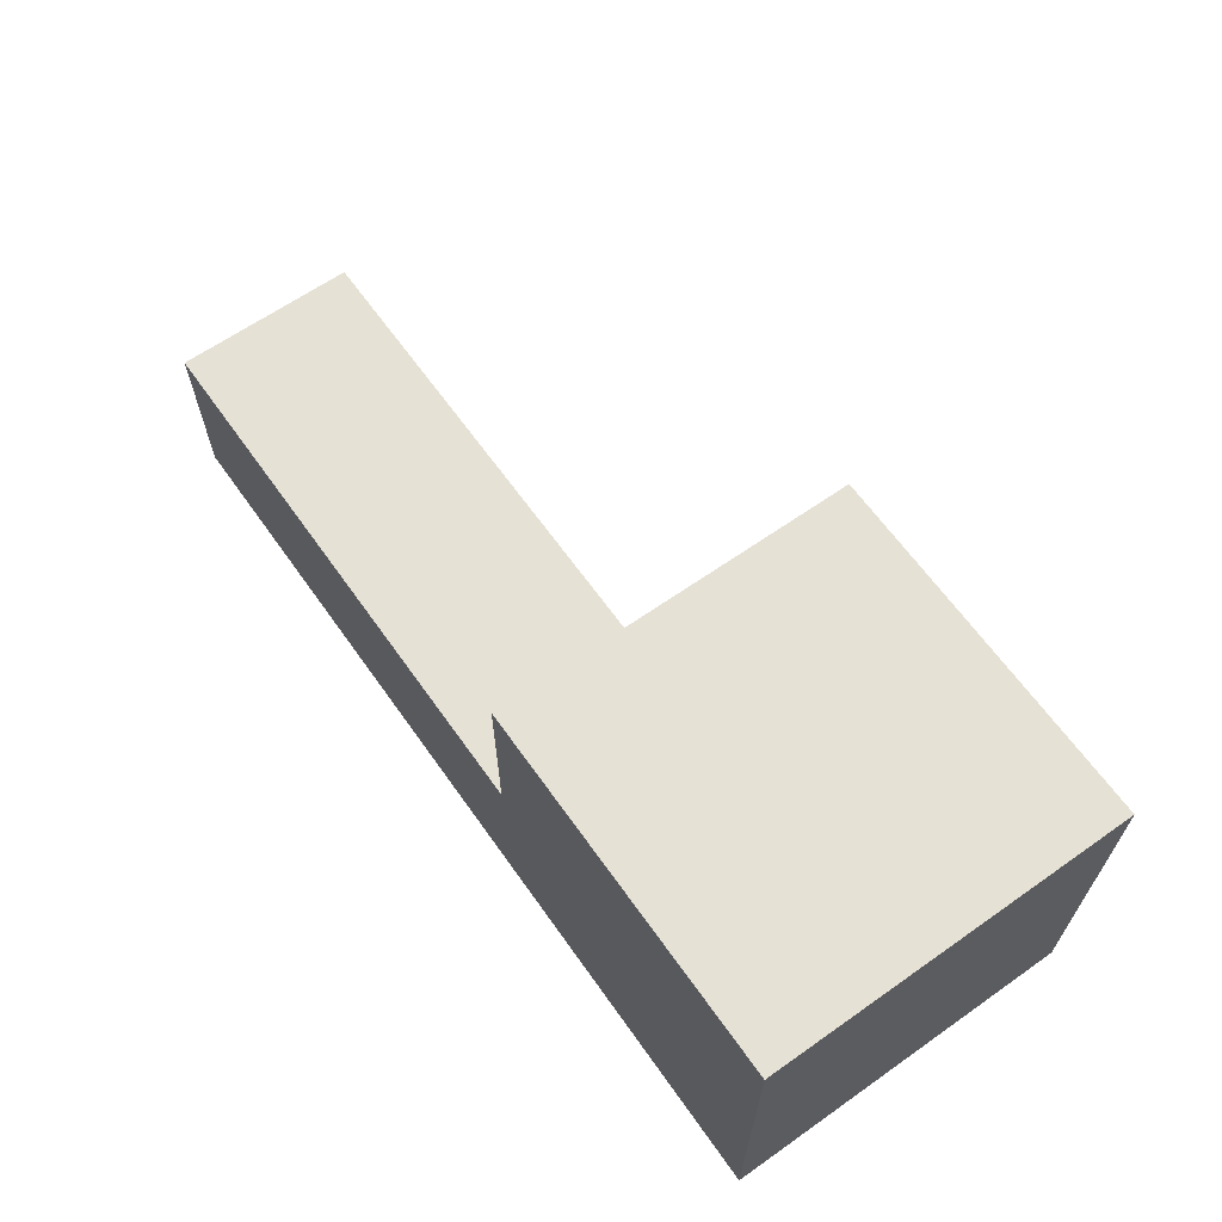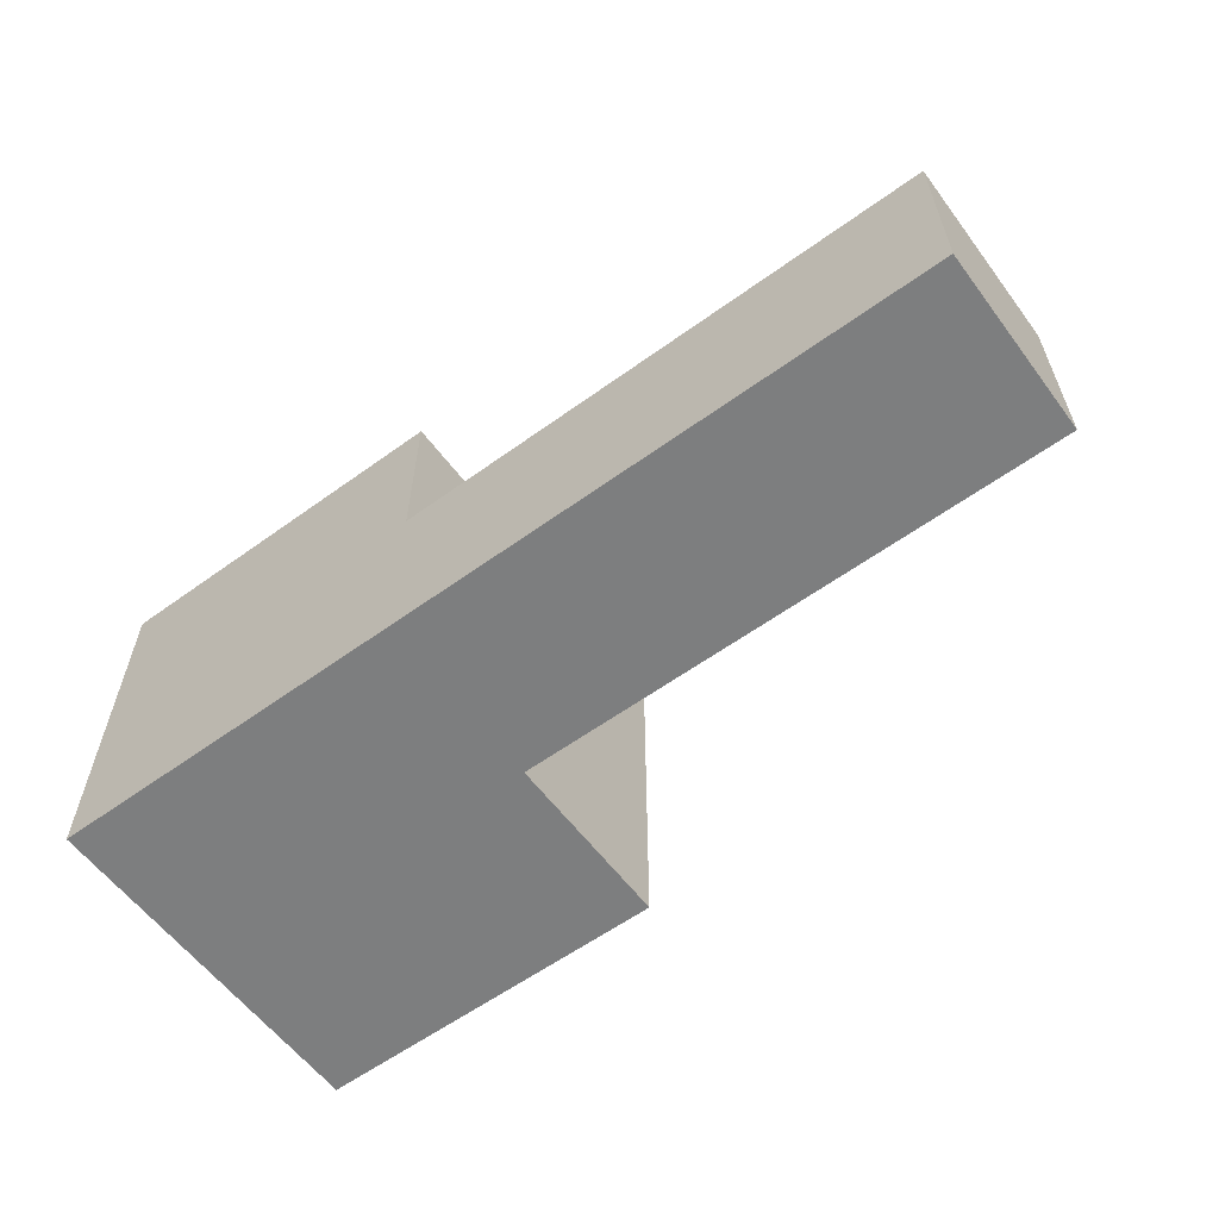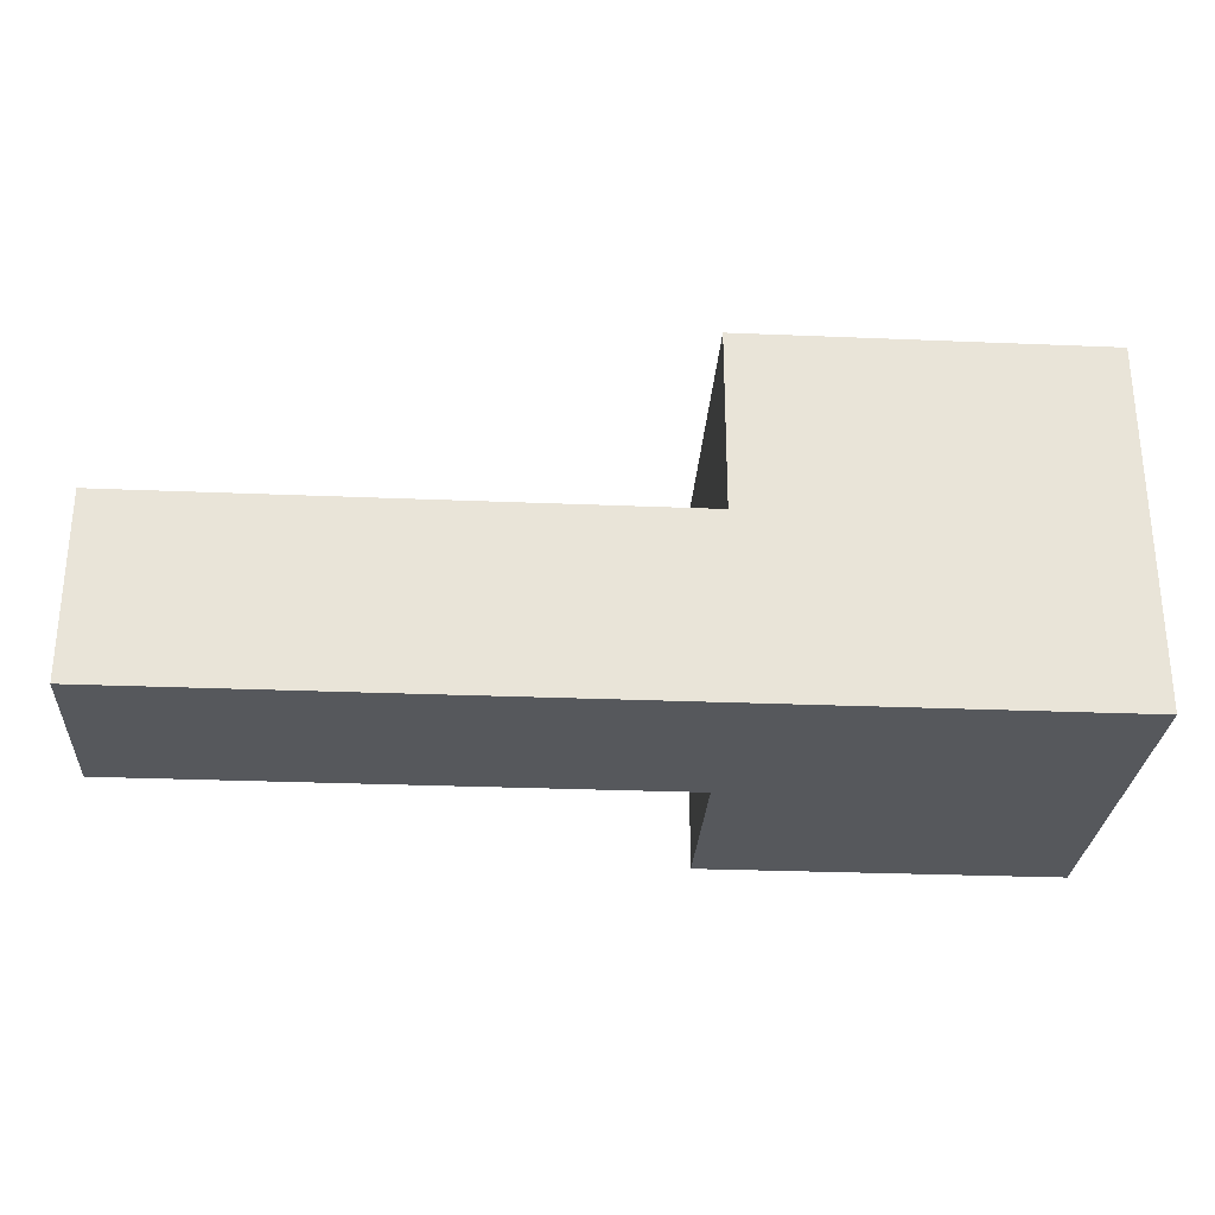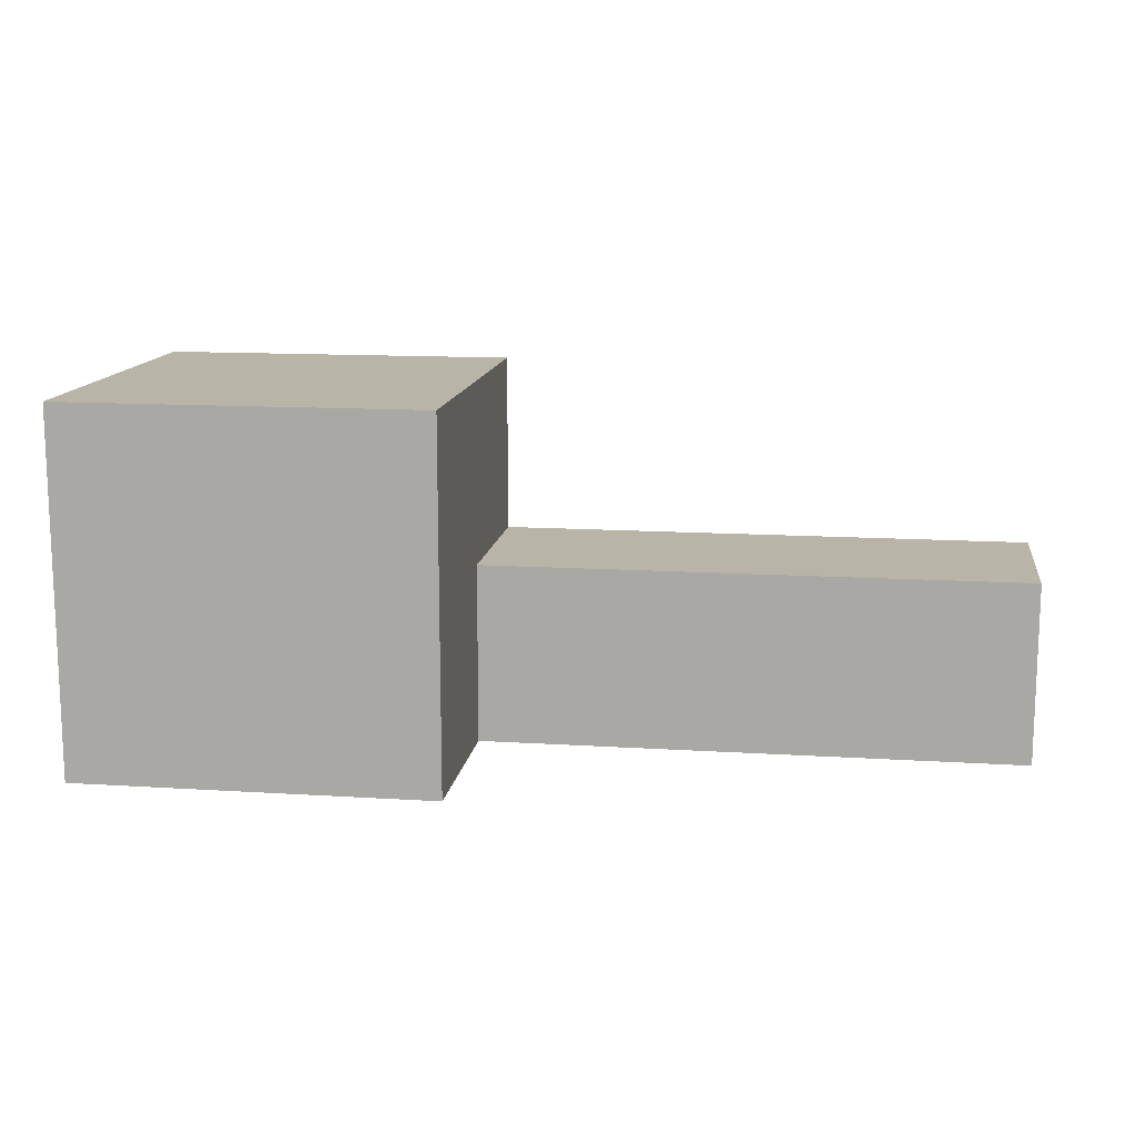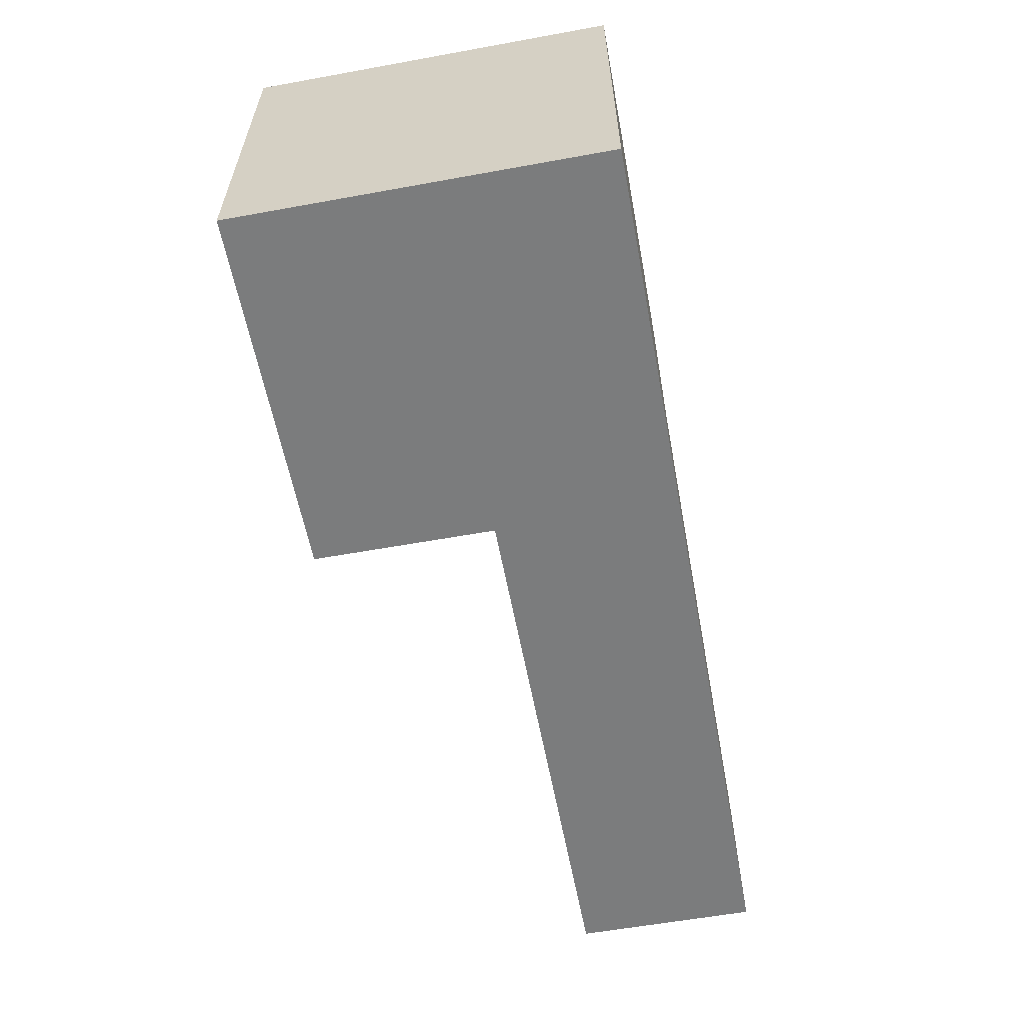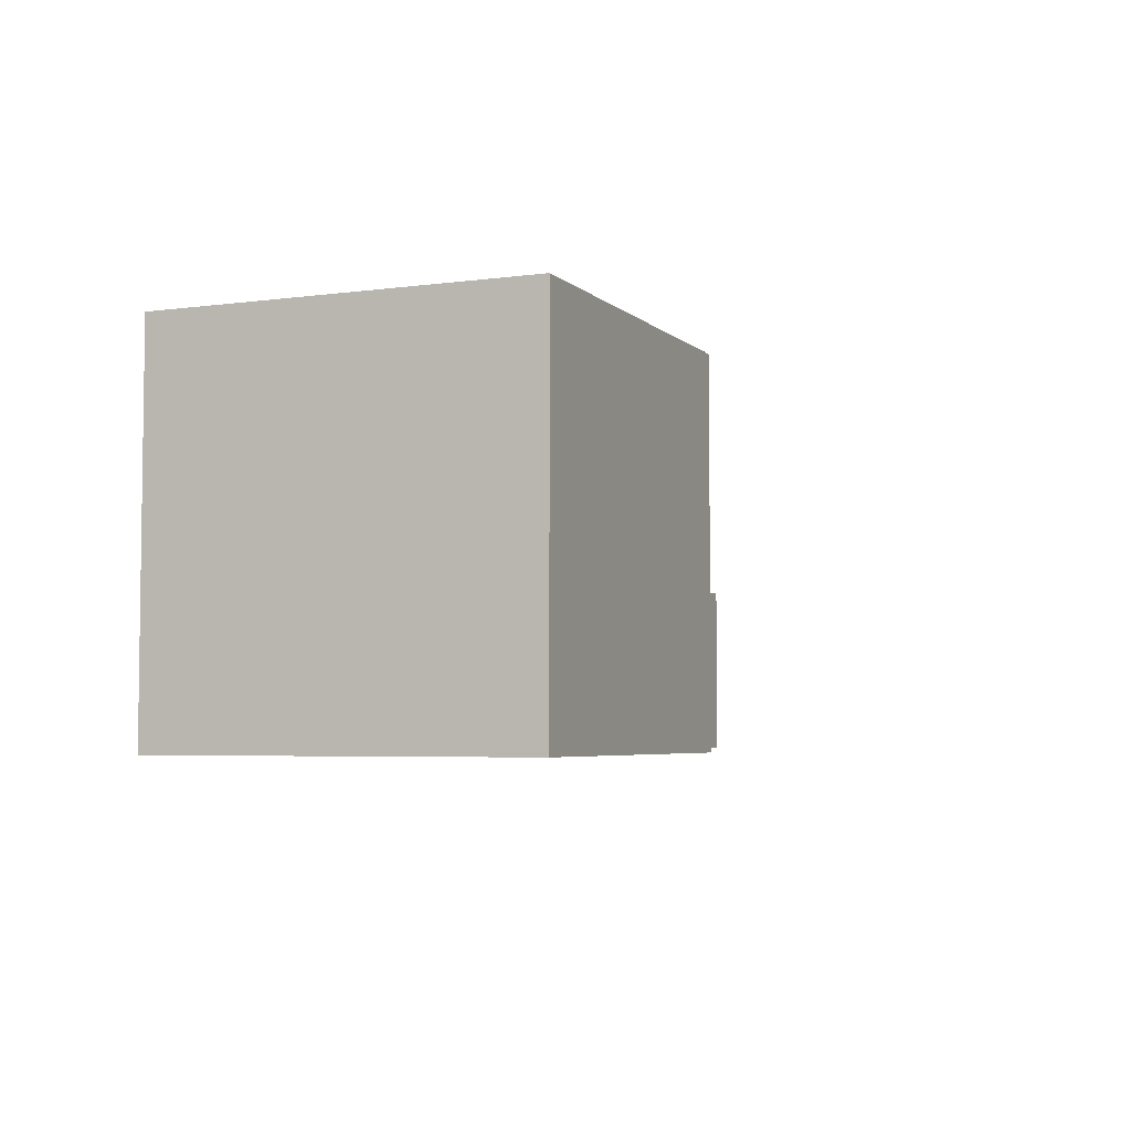
<metadata>
{"format":"obj","ext":"obj","renderer":"f3d","projection":"perspective","resolution":1024,"background":"white","views":[{"elev":64.1,"azim":54.7,"up":"+Z"},{"elev":-59.3,"azim":-143.4,"up":"+Y"},{"elev":-28.3,"azim":-3.6,"up":"+Z"},{"elev":13.2,"azim":-171.8,"up":"+Z"},{"elev":-58.7,"azim":100.6,"up":"+Y"},{"elev":-4.6,"azim":113.2,"up":"+Z"}]}
</metadata>
<code>
o
v 1.8 2.5 -1.6
v 1.8 2.5 -1.7
v 1.8 2.6 -1.6
v 1.8 2.6 -1.7
v 2.1 2.5 -1.5
v 2.1 2.5 -1.6
v 2.1 2.6 -1.6
v 2.1 2.6 -1.7
v 2.1 2.7 -1.5
v 2.1 2.7 -1.7
v 2.3 2.5 -1.5
v 2.3 2.5 -1.7
v 2.3 2.7 -1.5
v 2.3 2.7 -1.7
v 2.1 2.5 -1.5
v 2.1 2.7 -1.5
v 2.2 2.5 -1.5
v 2.2 2.7 -1.5
v 2.3 2.5 -1.5
v 2.3 2.7 -1.5
v 1.8 2.5 -1.6
v 1.8 2.6 -1.6
v 1.9 2.5 -1.6
v 1.9 2.6 -1.6
v 2.1 2.5 -1.6
v 2.1 2.6 -1.6
v 1.8 2.5 -1.7
v 1.8 2.6 -1.7
v 1.9 2.5 -1.7
v 1.9 2.6 -1.7
v 2.1 2.5 -1.7
v 2.1 2.6 -1.7
v 2.1 2.7 -1.7
v 2.2 2.5 -1.7
v 2.2 2.7 -1.7
v 2.3 2.5 -1.7
v 2.3 2.7 -1.7
v 2.1 2.5 -1.5
v 2.2 2.5 -1.5
v 2.3 2.5 -1.5
v 1.8 2.5 -1.6
v 1.9 2.5 -1.6
v 2.1 2.5 -1.6
v 1.8 2.5 -1.7
v 1.9 2.5 -1.7
v 2.1 2.5 -1.7
v 2.2 2.5 -1.7
v 2.3 2.5 -1.7
v 1.8 2.6 -1.6
v 1.9 2.6 -1.6
v 2.1 2.6 -1.6
v 1.8 2.6 -1.7
v 1.9 2.6 -1.7
v 2.1 2.6 -1.7
v 2.1 2.7 -1.5
v 2.2 2.7 -1.5
v 2.3 2.7 -1.5
v 2.1 2.7 -1.7
v 2.2 2.7 -1.7
v 2.3 2.7 -1.7
f 3 2 1
f 4 2 3
f 7 6 5
f 9 7 5
f 9 8 7
f 10 8 9
f 11 12 13
f 13 12 14
f 17 16 15
f 18 16 17
f 19 18 17
f 20 18 19
f 23 22 21
f 24 22 23
f 25 24 23
f 26 24 25
f 27 28 29
f 29 28 30
f 29 30 31
f 31 30 32
f 31 32 34
f 32 33 34
f 34 33 35
f 34 35 36
f 36 35 37
f 43 39 38
f 44 42 41
f 45 43 42
f 45 42 44
f 46 39 43
f 46 43 45
f 47 40 39
f 47 39 46
f 48 40 47
f 49 50 52
f 50 51 53
f 52 50 53
f 53 51 54
f 55 56 58
f 56 57 59
f 58 56 59
f 59 57 60

</code>
